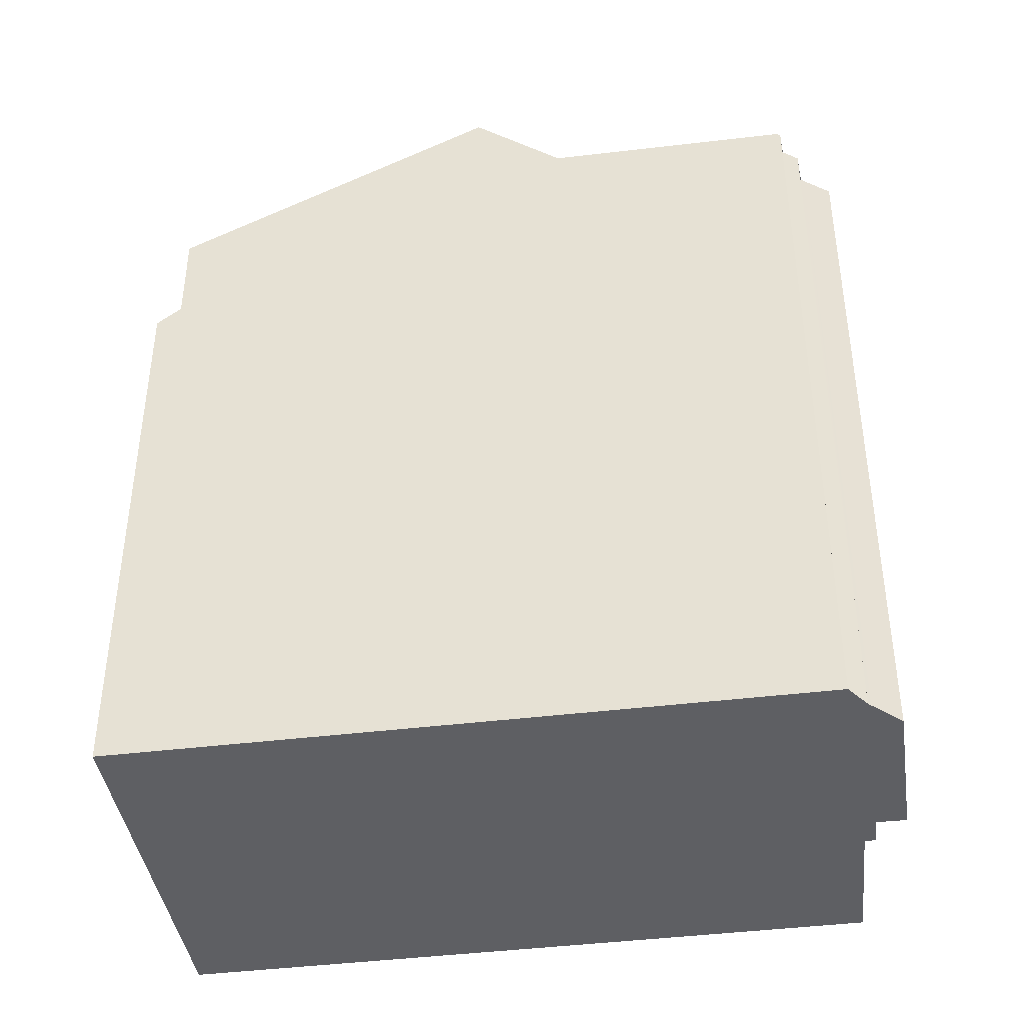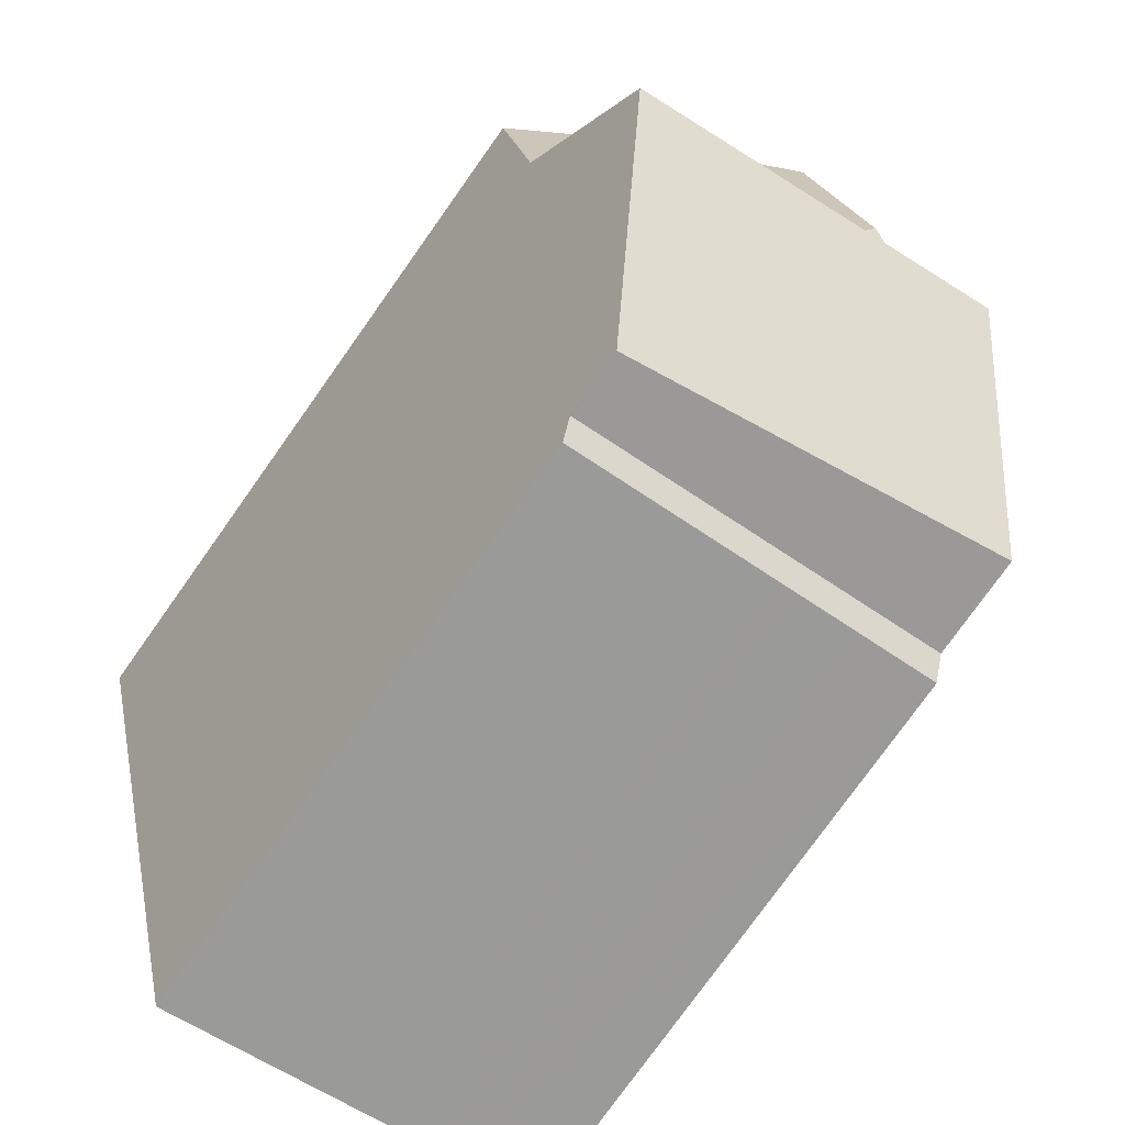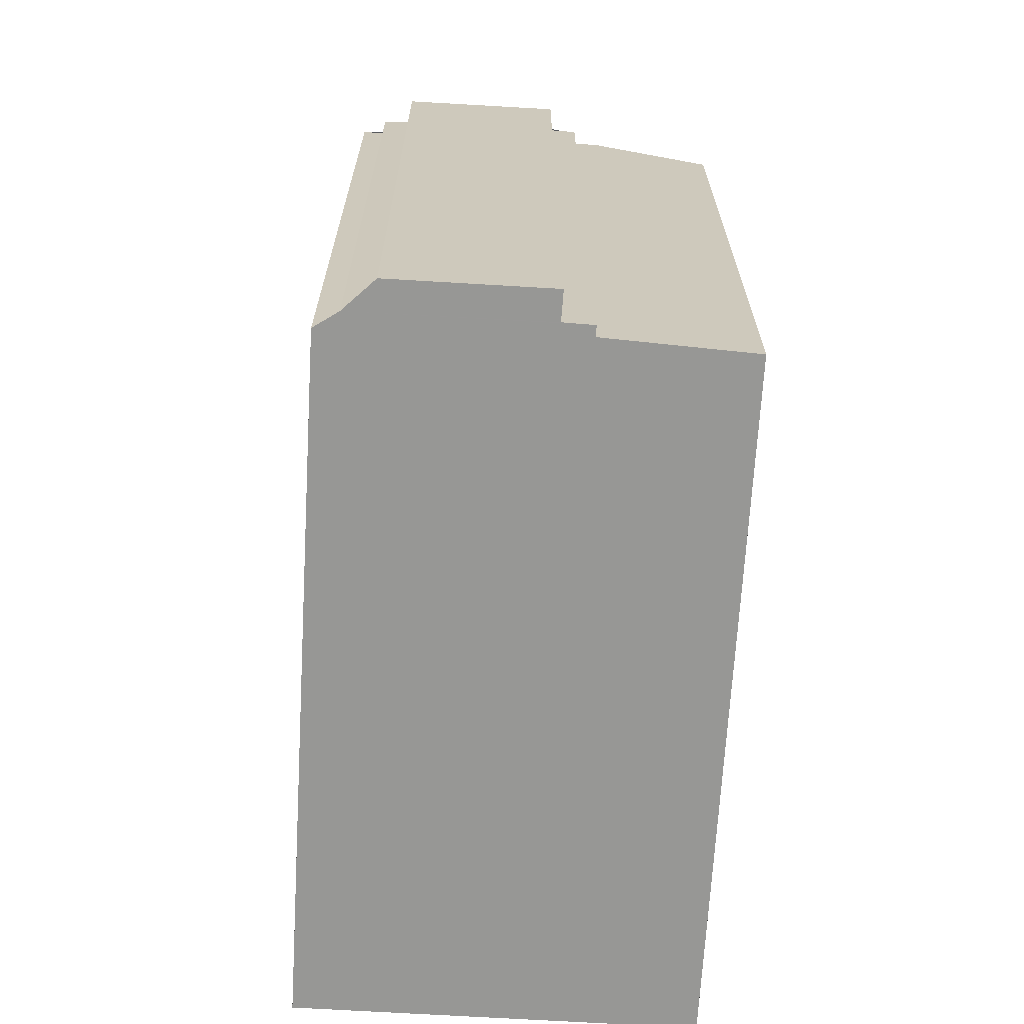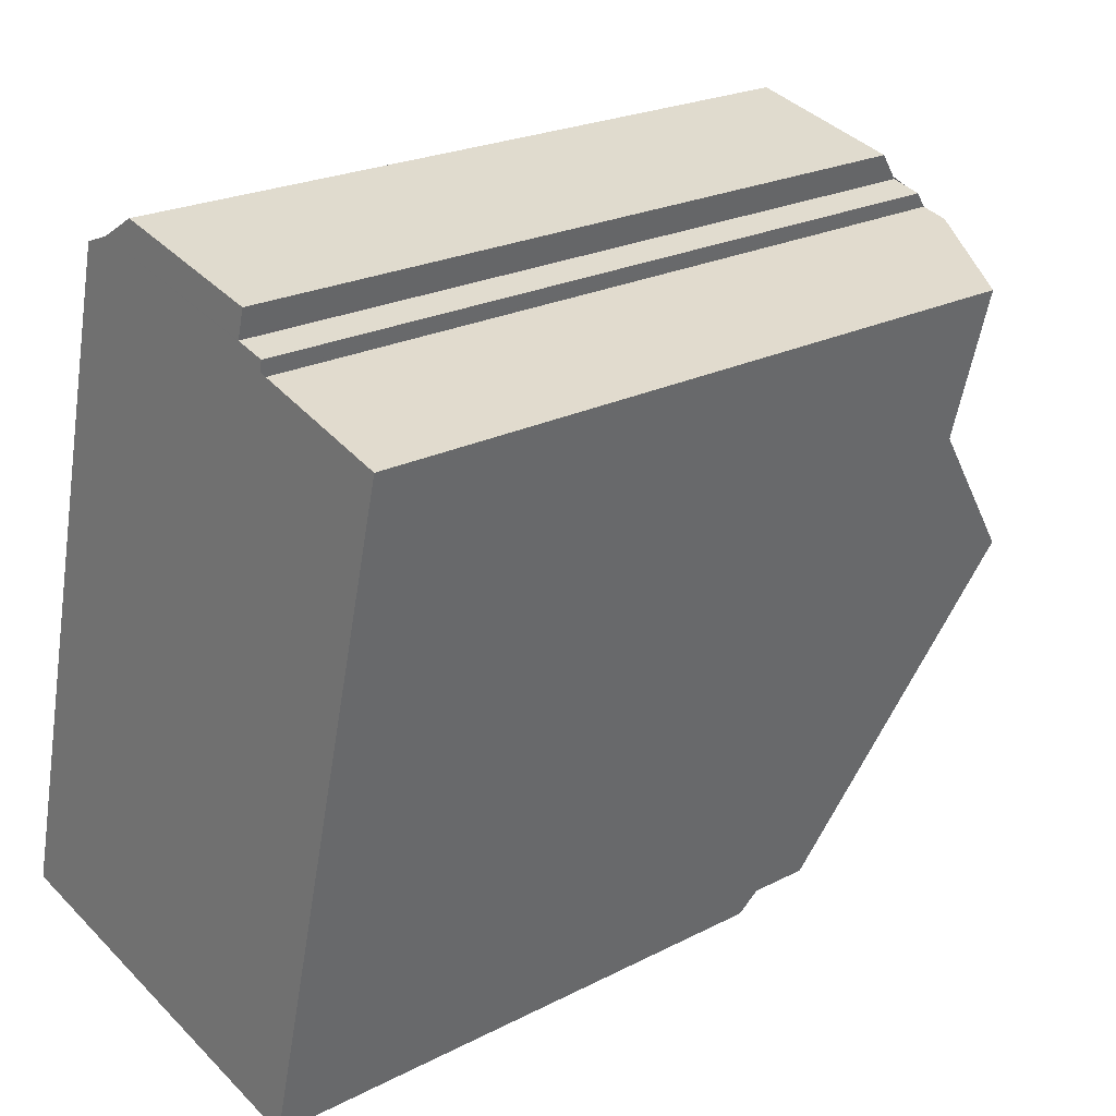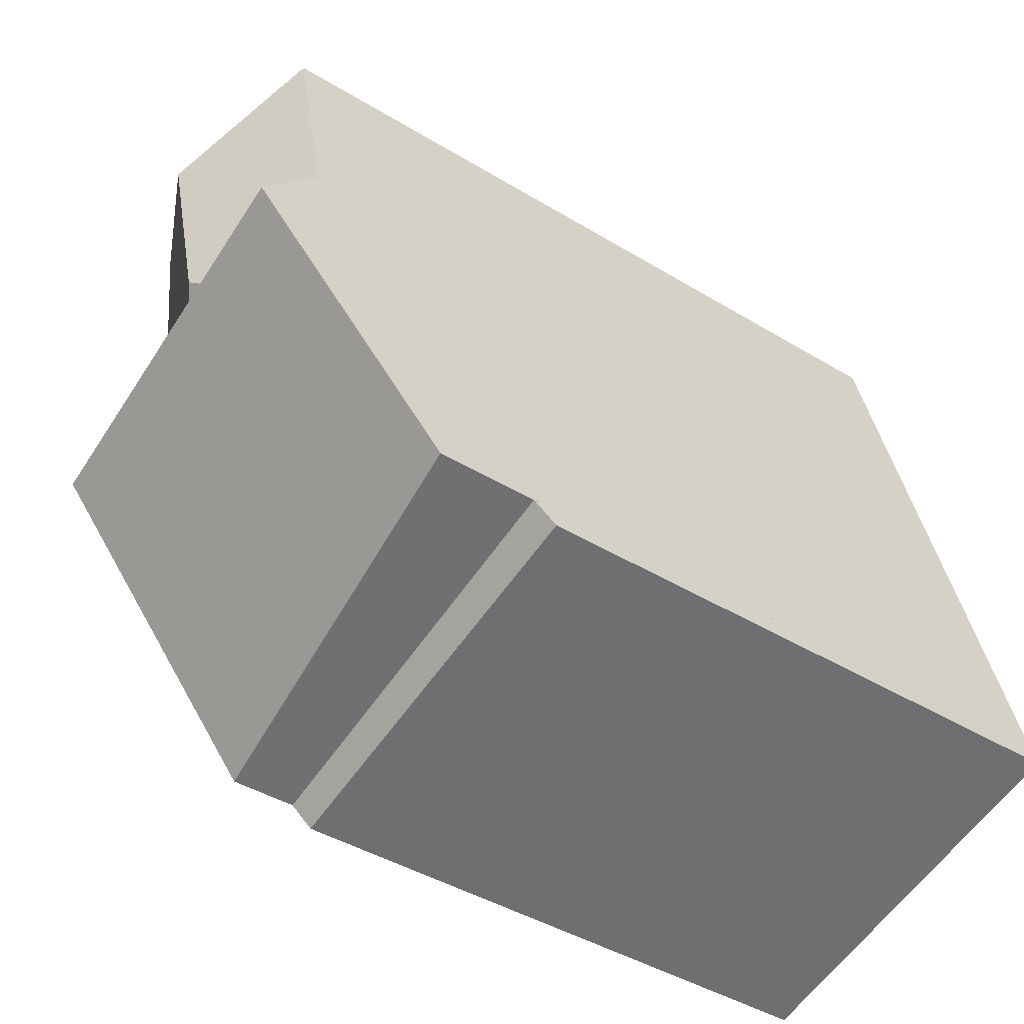
<metadata>
{"format":"obj","ext":"obj","renderer":"f3d","projection":"perspective","resolution":1024,"background":"white","views":[{"elev":-41.7,"azim":112.6,"up":"+Z"},{"elev":-77.3,"azim":-35.4,"up":"+Y"},{"elev":-68.1,"azim":-169.3,"up":"+Z"},{"elev":22.6,"azim":-131.4,"up":"+Y"},{"elev":-42.7,"azim":54.0,"up":"+Y"}]}
</metadata>
<code>
v -1587 -2434 10.76
v -1578 -2443 8.781
v -1584 -2444 8.768
v -1582 -2432 11.52
v -1581 -2432 11.53
v -1581 -2433 11.75
v -1581 -2433 11.74
v -1584 -2433 11.77
v -1584 -2433 11.56
v -1584 -2433 11.54
v -1584 -2433 11.17
v -1582 -2432 11.14
v -1579 -2438 12.91
v -1585 -2439 12.57
v -1582 -2438 12.79
v -1584 -2443 10.63
v -1581 -2438 12.81
v -1579 -2440 11.85
v -1582 -2438 12.89
v -1581 -2438 12.55
v -1579 -2438 12.85
v -1583 -2440 12.05
v -1585 -2439 12.57
v -1579 -2438 12.91
v -1584 -2444 9.999
v -1578 -2442 10.57
v -1582 -2438 12.79
v -1581 -2438 12.81
v -1580 -2436 11.82
v -1586 -2436 10.73
v -1582 -2438 12.79
v -1586 -2436 10.73
v -1585 -2434 11.78
v -1582 -2438 12.89
v -1582 -2438 12.89
v -1582 -2434 12.9
v -1581 -2438 12.81
v -1580 -2436 11.82
v -1581 -2433 11.79
v -1585 -2441 11.48
v -1584 -2444 9.038
v -1578 -2442 9.074
v -1582 -2434 12.9
v -1585 -2434 11.78
v -1582 -2434 12.9
v -1581 -2433 11.79
v -1581 -2433 11.67
v -1584 -2433 11.72
v -1581 -2432 11.53
v -1584 -2433 11.58
v -1580 -2436 11.85
v -1579 -2440 11.88
v -1579 -2438 12.84
v -1580 -2438 12.91
v -1578 -2442 10.56
v -1578 -2442 9.074
v -1581 -2433 11.81
v -1578 -2443 8.781
v -1580 -2438 12.91
v -1580 -2436 11.85
v -1581 -2433 11.81
v -1581 -2433 11.74
v -1583 -2434 12.85
v -1582 -2434 12.84
v -1580 -2434 11.82
v -1583 -2434 12.85
v -1586 -2435 10.74
v -1582 -2434 12.84
v -1580 -2434 11.8
v -1585 -2441 11.48
v -1584 -2443 10.65
v -1586 -2436 10.75
v -1585 -2439 12.57
v -1585 -2439 12.57
v -1586 -2436 10.75
v -1587 -2434 10.78
v -1586 -2435 10.76
v -1584 -2444 8.768
v -1584 -2444 10
v -1584 -2444 9.038
v -1578 -2442 10.57
v -1578 -2442 10.56
v -1578 -2442 9.074
v -1578 -2442 9.074
v -1584 -2444 9.038
v -1584 -2444 9.038
v -1584 -2444 10
v -1584 -2444 9.999
v -1582 -2432 11.48
v -1584 -2433 11.51
v -1580 -2443 10.35
v -1583 -2433 11.56
v -1583 -2433 11.5
v -1582 -2439 12.33
v -1582 -2438 12.74
v -1583 -2432 11.16
v -1583 -2434 12.79
v -1583 -2433 11.7
v -1582 -2438 12.78
v -1582 -2438 12.74
v -1582 -2438 12.78
v -1582 -2438 12.74
v -1583 -2434 12.79
v -1583 -2434 12.79
v -1580 -2443 9.06
v -1580 -2443 10.35
v -1580 -2443 9.06
v -1580 -2443 8.776
v -1581 -2443 10.32
v -1583 -2433 11.5
v -1583 -2433 11.56
v -1582 -2438 12.54
v -1582 -2439 12.25
v -1583 -2432 11.16
v -1583 -2433 11.71
v -1583 -2434 12.6
v -1582 -2438 12.55
v -1582 -2438 12.76
v -1582 -2438 12.76
v -1582 -2438 12.55
v -1583 -2434 12.6
v -1583 -2434 12.6
v -1581 -2443 9.058
v -1581 -2443 10.32
v -1581 -2443 9.058
v -1581 -2443 8.775
v -1583 -2434 12.25
v -1584 -2434 12.25
v -1584 -2434 12.25
v -1586 -2435 10.78
v -1583 -2434 12.24
v -1586 -2435 10.76
v -1581 -2433 12.23
v -1581 -2433 12.23
v -1581 -2433 11.82
v -1581 -2433 11.79
v -1580 -2443 10.44
v -1582 -2433 11.49
v -1582 -2433 11.54
v -1581 -2437 12.52
v -1582 -2434 12.49
v -1582 -2432 11.15
v -1581 -2437 12.52
v -1581 -2438 12.84
v -1582 -2433 11.69
v -1582 -2433 12.23
v -1582 -2434 12.48
v -1582 -2434 12.48
v -1580 -2443 9.066
v -1580 -2443 10.44
v -1580 -2443 9.066
v -1581 -2438 12.53
v -1579 -2443 8.778
v -1581 -2438 12.55
v -1581 -2438 12.84
v -1582 -2435 12.9
v -1583 -2435 12.59
v -1586 -2436 10.76
v -1583 -2435 12.78
v -1582 -2434 12.49
v -1580 -2434 11.83
v -1582 -2435 12.9
v -1586 -2436 10.74
v -1580 -2434 11.8
v -1582 -2439 12.44
v -1582 -2439 12.43
v -1585 -2439 12.13
v -1582 -2439 12.48
v -1579 -2438 12.69
v -1579 -2438 12.69
v -1581 -2438 12.56
v -1585 -2440 12.13
v -1581 -2438 12.58
v -1581 -2438 12.57
v -1582 -2443 10.23
v -1584 -2433 11.58
v -1584 -2433 11.55
v -1584 -2434 12.11
v -1584 -2433 11.72
v -1583 -2438 12.71
v -1583 -2437 12.06
v -1583 -2439 12.36
v -1583 -2438 12.71
v -1583 -2437 12.06
v -1584 -2434 12.11
v -1584 -2434 12.11
v -1582 -2443 9.053
v -1582 -2443 10.23
v -1582 -2443 9.053
v -1584 -2435 12.09
v -1584 -2435 12.1
v -1583 -2440 12.03
v -1582 -2444 8.773
v -1583 -2440 12.04
v -1582 -2443 10.23
v -1584 -2433 11.55
v -1584 -2433 11.57
v -1584 -2433 11.72
v -1584 -2434 12.13
v -1583 -2437 12.08
v -1583 -2438 12.71
v -1583 -2438 12.71
v -1583 -2439 12.36
v -1583 -2437 12.08
v -1584 -2434 12.13
v -1584 -2434 12.13
v -1582 -2443 9.053
v -1582 -2443 10.23
v -1582 -2443 9.053
v -1584 -2435 12.12
v -1584 -2435 12.11
v -1583 -2440 12.04
v -1582 -2444 8.773
v -1583 -2440 12.05
v -1587 -2434 10.78
v -1587 -2434 10.76
v -1587 -2434 0
v -1587 -2434 0
v -1578 -2443 8.781
v -1578 -2443 8.781
v -1578 -2443 0
v -1578 -2443 0
v -1584 -2444 9.038
v -1584 -2444 8.768
v -1584 -2444 0
v -1584 -2444 0
v -1581 -2432 11.53
v -1582 -2432 11.52
v -1582 -2432 0
v -1581 -2432 0
v -1581 -2433 11.67
v -1581 -2432 11.53
v -1581 -2432 0
v -1581 -2433 0
v -1581 -2433 11.74
v -1581 -2433 11.75
v -1581 -2433 0
v -1581 -2433 0
v -1581 -2433 11.79
v -1581 -2433 11.74
v -1581 -2433 0
v -1581 -2433 0
v -1584 -2433 11.72
v -1584 -2433 11.77
v -1584 -2433 0
v -1584 -2433 0
v -1584 -2433 11.55
v -1584 -2433 11.56
v -1584 -2433 0
v -1584 -2433 0
v -1584 -2433 11.51
v -1584 -2433 11.54
v -1584 -2433 0
v -1584 -2433 0
v -1583 -2432 11.16
v -1584 -2433 11.17
v -1584 -2433 0
v -1583 -2432 0
v -1582 -2432 11.48
v -1582 -2432 11.14
v -1582 -2432 0
v -1582 -2432 0
v -1579 -2438 12.85
v -1579 -2438 12.91
v -1579 -2438 1.776e-15
v -1579 -2438 0
v -1585 -2441 11.48
v -1584 -2443 10.63
v -1584 -2443 0
v -1585 -2441 1.776e-15
v -1578 -2442 10.57
v -1579 -2440 11.85
v -1579 -2440 -1.776e-15
v -1578 -2442 0
v -1579 -2438 12.69
v -1579 -2438 12.85
v -1579 -2438 0
v -1579 -2438 0
v -1586 -2436 10.73
v -1585 -2439 12.57
v -1585 -2439 0
v -1586 -2436 0
v -1586 -2436 10.74
v -1586 -2436 10.73
v -1586 -2436 0
v -1586 -2436 0
v -1584 -2433 11.77
v -1585 -2434 11.78
v -1585 -2434 1.776e-15
v -1584 -2433 0
v -1579 -2438 12.91
v -1580 -2436 11.82
v -1580 -2436 1.776e-15
v -1579 -2438 1.776e-15
v -1585 -2440 12.13
v -1585 -2441 11.48
v -1585 -2441 1.776e-15
v -1585 -2440 1.776e-15
v -1581 -2433 11.79
v -1581 -2433 11.79
v -1581 -2433 0
v -1581 -2433 1.776e-15
v -1581 -2433 11.75
v -1581 -2433 11.67
v -1581 -2433 0
v -1581 -2433 0
v -1584 -2433 11.58
v -1584 -2433 11.72
v -1584 -2433 0
v -1584 -2433 0
v -1581 -2432 11.53
v -1581 -2432 11.53
v -1581 -2432 0
v -1581 -2432 0
v -1584 -2433 11.56
v -1584 -2433 11.58
v -1584 -2433 0
v -1584 -2433 0
v -1579 -2443 8.778
v -1578 -2443 8.781
v -1578 -2443 0
v -1579 -2443 0
v -1581 -2433 11.74
v -1581 -2433 11.74
v -1581 -2433 0
v -1581 -2433 0
v -1586 -2435 10.76
v -1586 -2435 10.74
v -1586 -2435 -1.776e-15
v -1586 -2435 0
v -1580 -2434 11.8
v -1580 -2434 11.8
v -1580 -2434 0
v -1580 -2434 0
v -1585 -2434 11.78
v -1587 -2434 10.78
v -1587 -2434 0
v -1585 -2434 1.776e-15
v -1584 -2444 8.768
v -1584 -2444 8.768
v -1584 -2444 0
v -1584 -2444 0
v -1578 -2443 8.781
v -1578 -2442 9.074
v -1578 -2442 0
v -1578 -2443 0
v -1584 -2443 10.63
v -1584 -2444 9.999
v -1584 -2444 -1.776e-15
v -1584 -2443 0
v -1582 -2432 11.52
v -1582 -2432 11.48
v -1582 -2432 0
v -1582 -2432 0
v -1584 -2433 11.17
v -1584 -2433 11.51
v -1584 -2433 0
v -1584 -2433 0
v -1582 -2432 11.15
v -1583 -2432 11.16
v -1583 -2432 -1.776e-15
v -1582 -2432 0
v -1581 -2443 8.775
v -1580 -2443 8.776
v -1580 -2443 0
v -1581 -2443 0
v -1583 -2432 11.16
v -1583 -2432 11.16
v -1583 -2432 0
v -1583 -2432 -1.776e-15
v -1582 -2444 8.773
v -1581 -2443 8.775
v -1581 -2443 0
v -1582 -2444 0
v -1587 -2434 10.76
v -1586 -2435 10.76
v -1586 -2435 0
v -1587 -2434 0
v -1580 -2434 11.8
v -1581 -2433 11.79
v -1581 -2433 1.776e-15
v -1580 -2434 0
v -1582 -2432 11.14
v -1582 -2432 11.15
v -1582 -2432 0
v -1582 -2432 0
v -1580 -2443 8.776
v -1579 -2443 8.778
v -1579 -2443 0
v -1580 -2443 0
v -1586 -2435 10.74
v -1586 -2436 10.74
v -1586 -2436 0
v -1586 -2435 -1.776e-15
v -1580 -2436 11.82
v -1580 -2434 11.8
v -1580 -2434 0
v -1580 -2436 1.776e-15
v -1579 -2440 11.85
v -1579 -2438 12.69
v -1579 -2438 0
v -1579 -2440 -1.776e-15
v -1585 -2439 12.57
v -1585 -2440 12.13
v -1585 -2440 1.776e-15
v -1585 -2439 0
v -1584 -2433 11.55
v -1584 -2433 11.55
v -1584 -2433 0
v -1584 -2433 0
v -1584 -2444 8.768
v -1582 -2444 8.773
v -1582 -2444 0
v -1584 -2444 0
v -1584 -2433 11.54
v -1584 -2433 11.55
v -1584 -2433 0
v -1584 -2433 0
v -1582 -2444 8.773
v -1582 -2444 8.773
v -1582 -2444 0
v -1582 -2444 0
v -1582 -2432 0
v -1581 -2432 0
v -1581 -2433 0
v -1581 -2433 0
v -1578 -2443 0
v -1584 -2444 0
v -1587 -2434 0
v -1584 -2433 0
v -1584 -2433 0
v -1584 -2433 0
v -1584 -2433 0
v -1582 -2432 0
f 71 16 40 70
f 82 52 18 81
f 17 15 19
f 170 53 21 169
f 54 13 21 53
f 168 95 15 17 171
f 73 23 32 72
f 56 42 26 55
f 161 51 140 160
f 138 93 96 142
f 60 38 24 59
f 172 14 74 167
f 132 1 76 130
f 62 7 39 61
f 145 98 92 139
f 88 16 71 87
f 152 20 154
f 171 17 155 174
f 79 25 41 80
f 164 29 51 161
f 144 37 143
f 146 131 98 145
f 147 134 135 65 141
f 163 67 77 158
f 68 36 63
f 136 69 65 135
f 212 192 194 214
f 100 31 99
f 101 15 95
f 104 66 103
f 159 103 66 43 162
f 137 91 94 20 152
f 150 106 107 151
f 83 2 58 84
f 85 78 3 86
f 153 108 105 149
f 139 92 93 138
f 197 176 177 196
f 166 112 165
f 110 90 11 114
f 199 178 179 198
f 201 180 181 200
f 203 182 183 202
f 206 185 186 205
f 211 190 191 210
f 195 175 192 212
f 208 188 189 209
f 213 193 187 207
f 198 179 176 197
f 110 93 92 111
f 165 112 95 168
f 114 96 93 110
f 127 115 98 131
f 117 100 99 118
f 119 101 95 112
f 121 104 103 122
f 157 122 103 159
f 113 94 91 109
f 125 107 106 124
f 123 105 108 126
f 111 92 98 115
f 127 116 128
f 210 191 185 206
f 131 97 116 127
f 130 77 67 132
f 148 68 63 97 131 146
f 134 57 135
f 135 57 46 136
f 138 89 4 49 139
f 160 140 28 34 156
f 142 12 89 138
f 143 60 59 144
f 145 47 6 62 61 133 146
f 141 64 147
f 146 133 148
f 152 52 82 137
f 151 56 55 150
f 149 84 58 153
f 139 49 5 47 145
f 173 53 170
f 174 155 54 53 173
f 204 184 190 211
f 159 102 120 157
f 160 141 65 161
f 158 75 30 163
f 156 45 64 141 160
f 162 35 27 102 159
f 161 65 69 164
f 165 113 22 166
f 214 194 182 203
f 168 94 113 165
f 169 18 52 170
f 171 20 94 168
f 167 70 40 172
f 170 52 152 154 173
f 173 154 174
f 174 154 20 171
f 176 50 9 177
f 178 33 8 48 179
f 180 73 72 181
f 182 167 74 183
f 185 130 76 44 186
f 190 158 77 191
f 175 87 71 192
f 188 79 80 189
f 193 78 85 187
f 179 48 50 176
f 194 70 167 182
f 184 75 158 190
f 191 77 130 185
f 192 71 70 194
f 196 10 90 110 111 197
f 198 115 127 128 199
f 200 117 118 201
f 202 119 112 166 203
f 205 129 206
f 210 122 157 211
f 212 22 113 109 195
f 209 125 124 208
f 207 123 126 213
f 197 111 115 198
f 203 166 22 214
f 211 157 120 204
f 206 129 121 122 210
f 214 22 212
f 216 217 218 215
f 220 221 222 219
f 224 225 226 223
f 228 229 230 227
f 232 233 234 231
f 236 237 238 235
f 240 241 242 239
f 244 245 246 243
f 248 249 250 247
f 252 253 254 251
f 256 257 258 255
f 260 261 262 259
f 264 265 266 263
f 268 269 270 267
f 272 273 274 271
f 276 277 278 275
f 280 281 282 279
f 284 285 286 283
f 288 289 290 287
f 292 293 294 291
f 296 297 298 295
f 300 301 302 299
f 304 305 306 303
f 308 309 310 307
f 312 313 314 311
f 316 317 318 315
f 320 321 322 319
f 324 325 326 323
f 328 329 330 327
f 332 333 334 331
f 336 337 338 335
f 340 341 342 339
f 344 345 346 343
f 348 349 350 347
f 352 353 354 351
f 356 357 358 355
f 360 361 362 359
f 364 365 366 363
f 368 369 370 367
f 372 373 374 371
f 376 377 378 375
f 380 381 382 379
f 384 385 386 383
f 388 389 390 387
f 392 393 394 391
f 396 397 398 395
f 400 401 402 399
f 404 405 406 403
f 408 409 410 407
f 412 413 414 411
f 416 417 418 415
f 420 421 422 419
f 424 425 426 427 428 429 430 431 432 433 434 423

</code>
